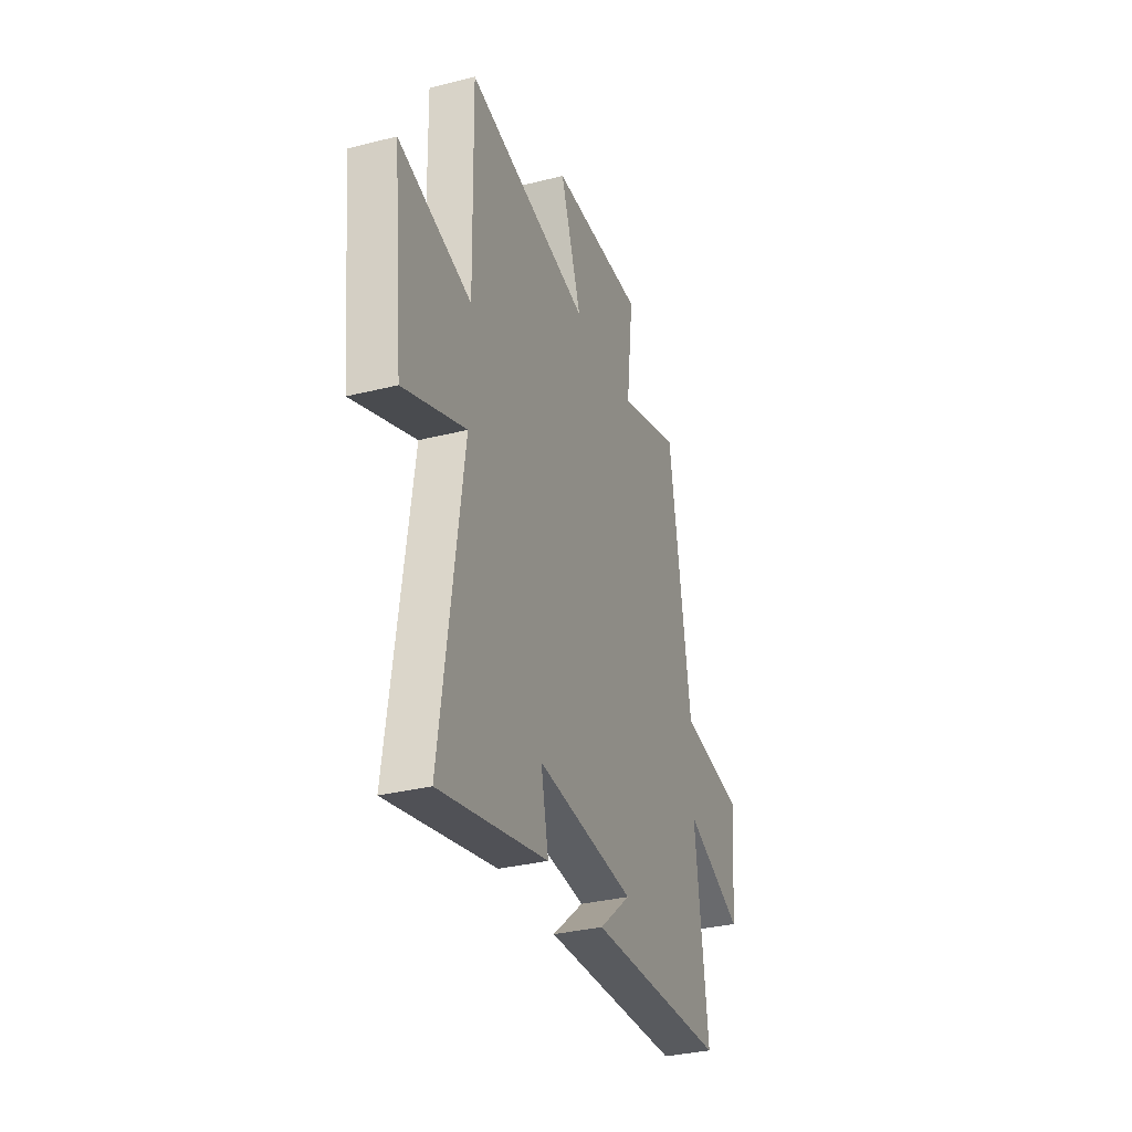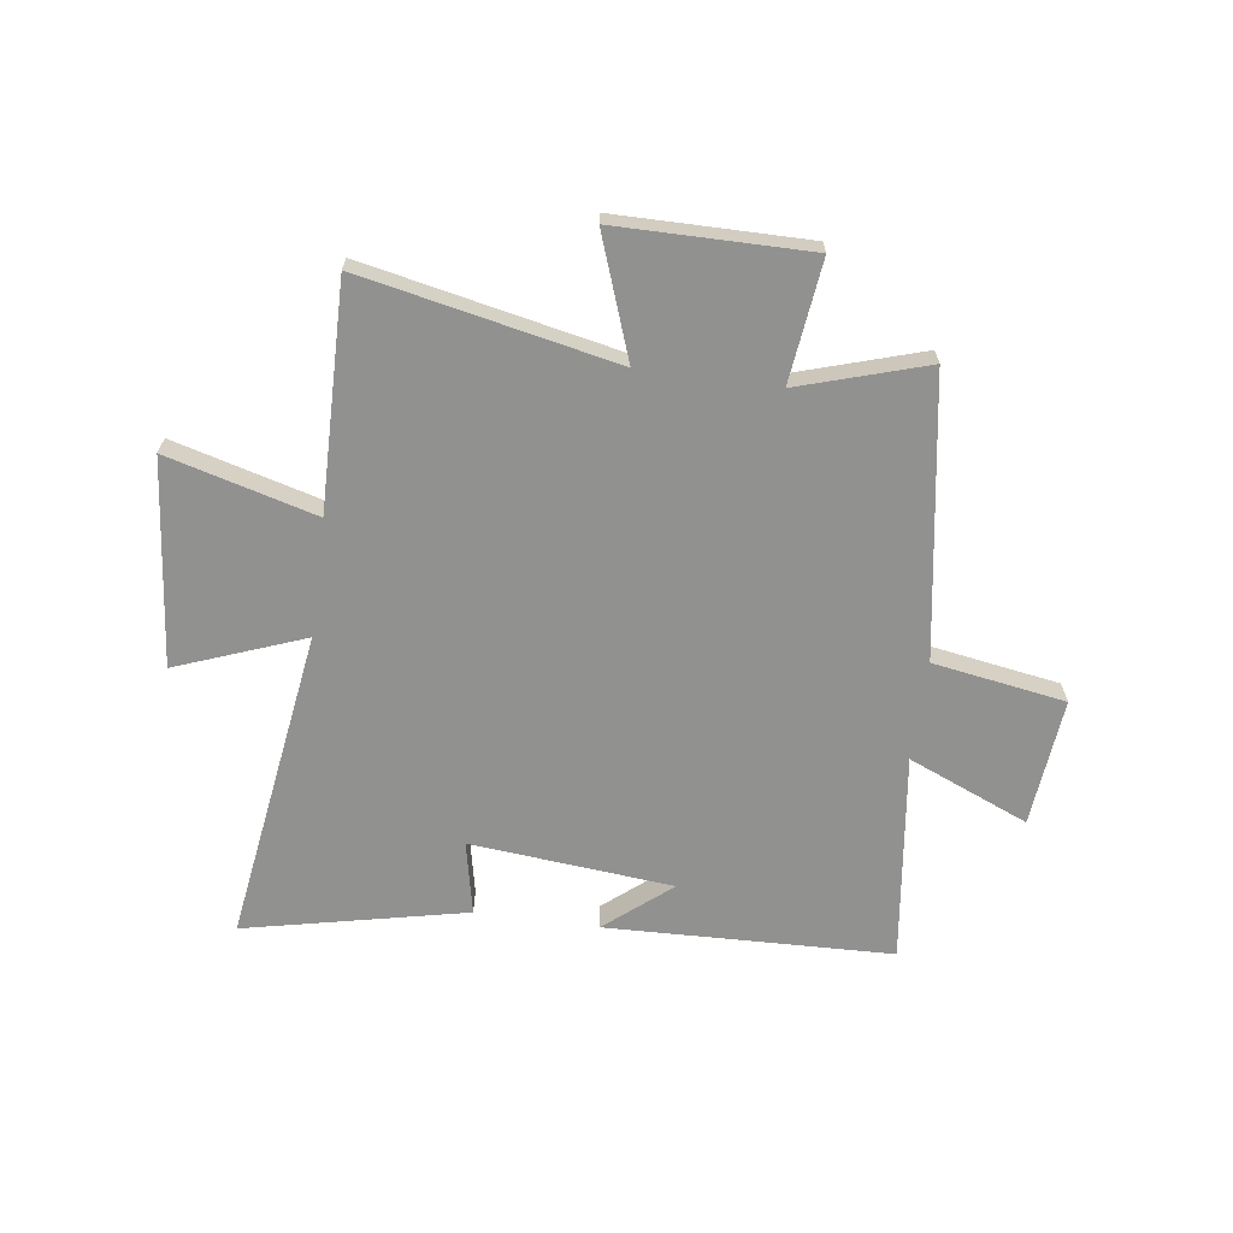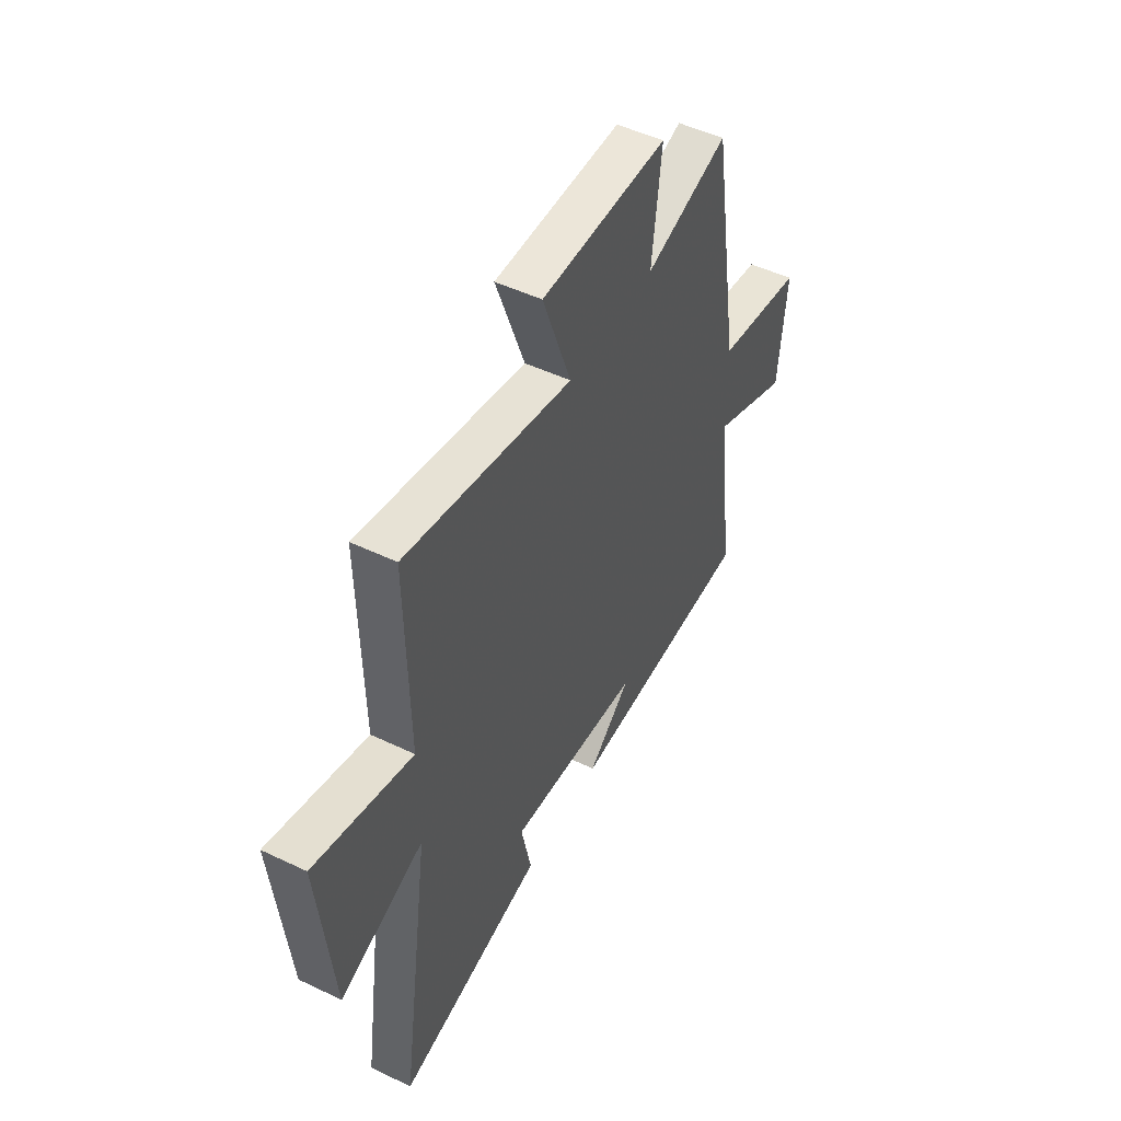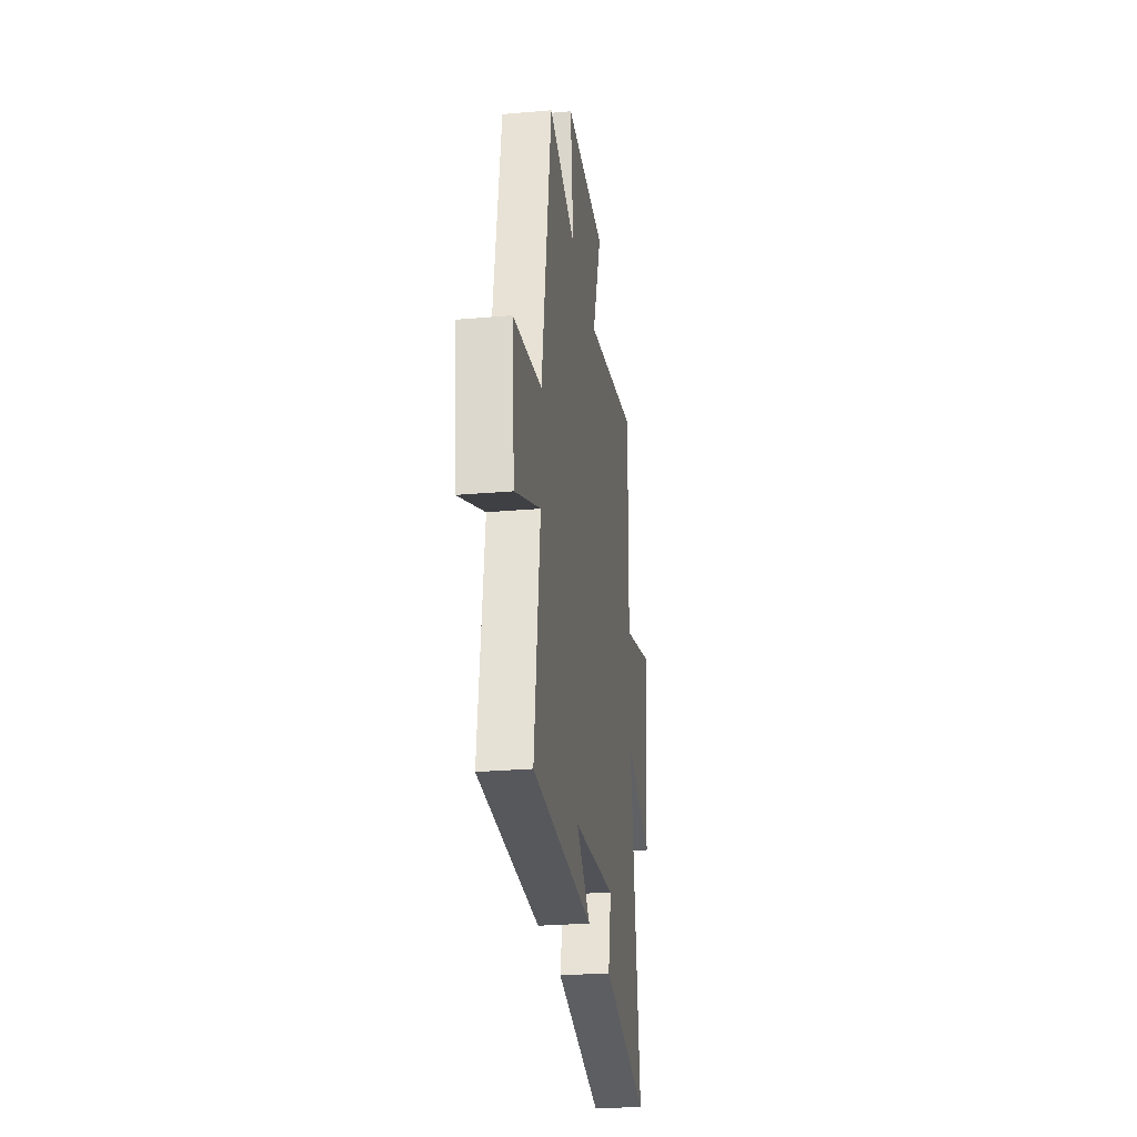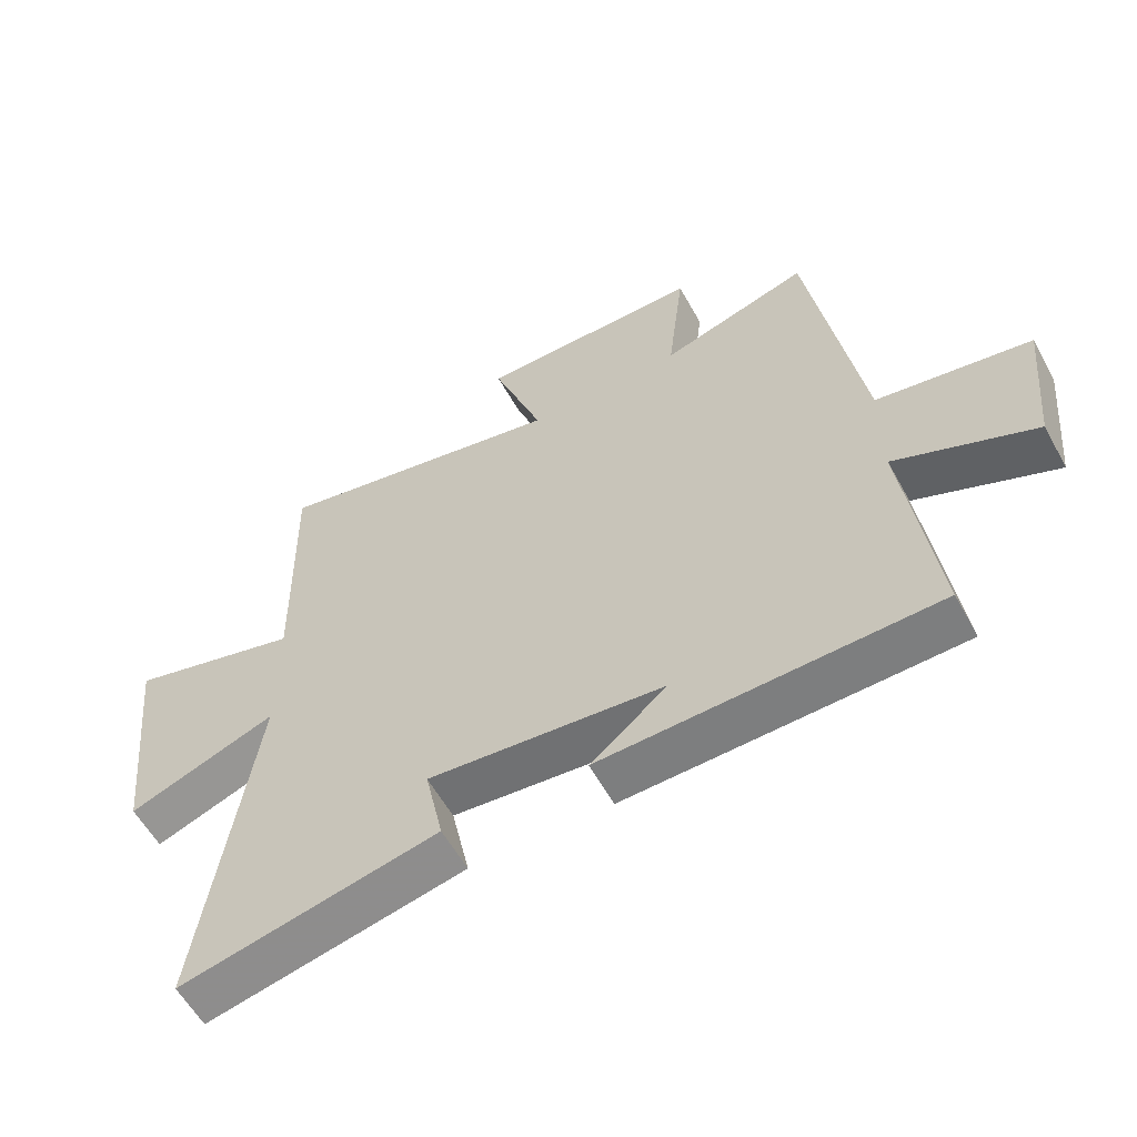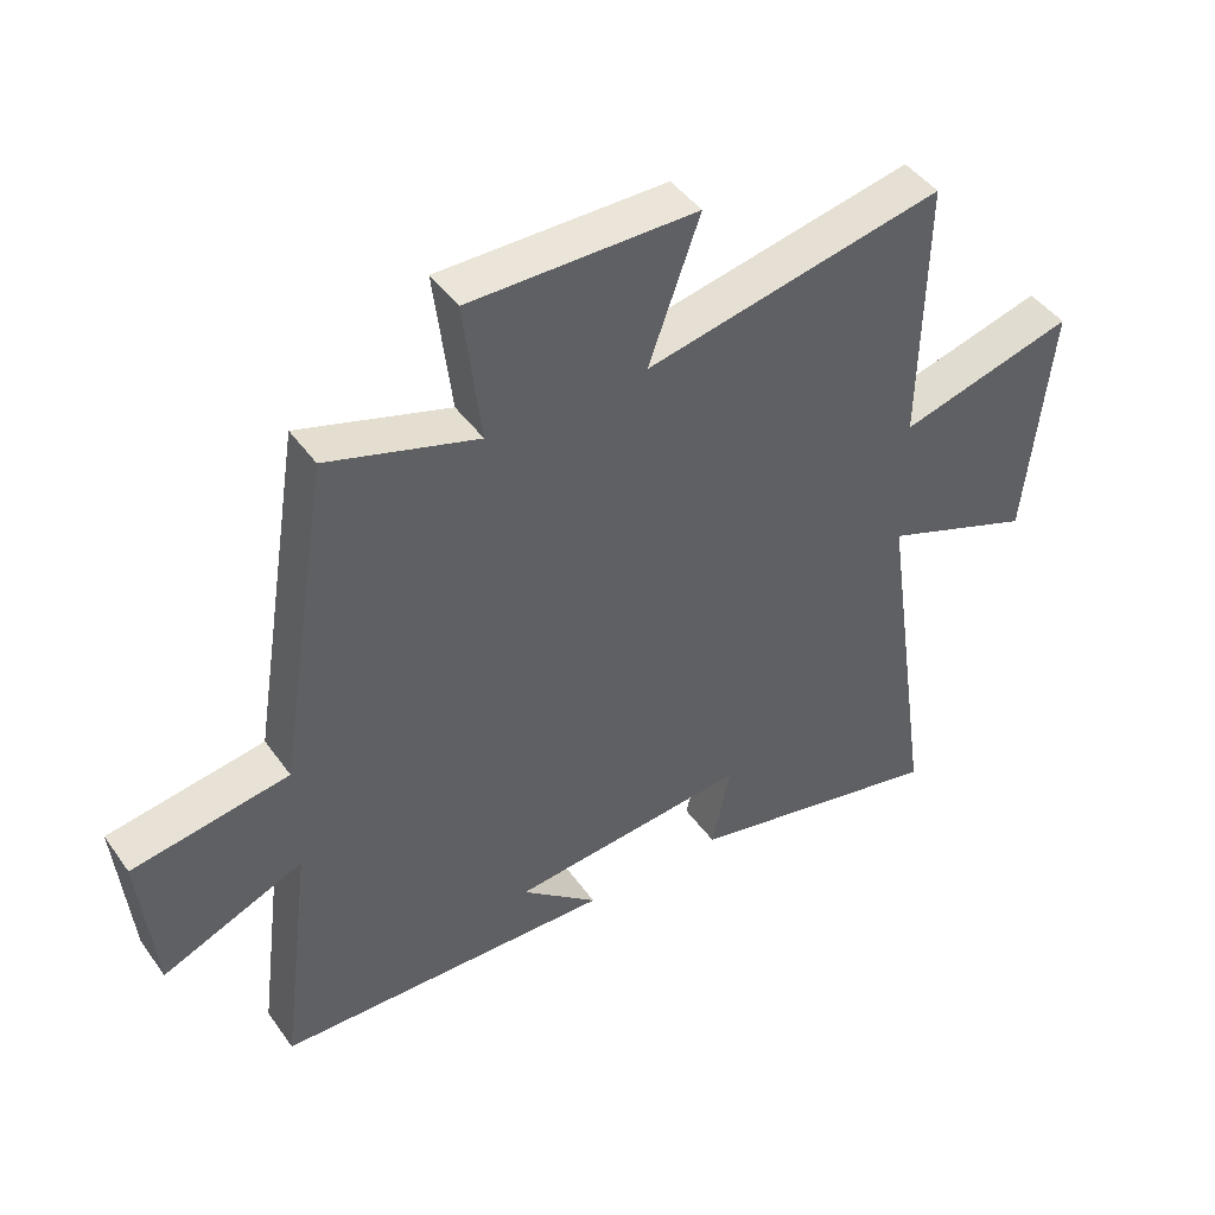
<metadata>
{"format":"obj","ext":"obj","renderer":"f3d","projection":"perspective","resolution":1024,"background":"white","views":[{"elev":-32.5,"azim":-70.6,"up":"+Z"},{"elev":-66.0,"azim":-7.8,"up":"+Y"},{"elev":49.6,"azim":-62.2,"up":"+Z"},{"elev":-26.8,"azim":97.8,"up":"+Z"},{"elev":-58.3,"azim":28.8,"up":"+Z"},{"elev":44.8,"azim":146.8,"up":"+Z"}]}
</metadata>
<code>
v -0.507 0.07 0.594
v -0.052 0.07 0.5
v -0.13 0.07 0.717
v 0.216 0.07 0.719
v 0.19 0.07 0.5
v 0.419 0.07 0.571
v 0.5 0.07 0.069
v 0.738 0.07 0.03
v 0.716 0.07 -0.2
v 0.5 0.07 -0.109
v 0.548 0.07 -0.484
v 0.034 0.07 -0.5
v 0.152 0.07 -0.402
v -0.212 0.07 -0.368
v -0.184 0.07 -0.5
v -0.582 0.07 -0.587
v -0.5 0.07 -0.022
v -0.729 0.07 -0.109
v -0.767 0.07 0.261
v -0.5 0.07 0.188
v -0.507 0 0.594
v -0.052 0 0.5
v -0.13 0 0.717
v 0.216 0 0.719
v 0.19 0 0.5
v 0.419 0 0.571
v 0.5 0 0.069
v 0.738 0 0.03
v 0.716 0 -0.2
v 0.5 0 -0.109
v 0.548 0 -0.484
v 0.034 0 -0.5
v 0.152 0 -0.402
v -0.212 0 -0.368
v -0.184 0 -0.5
v -0.582 0 -0.587
v -0.5 0 -0.022
v -0.729 0 -0.109
v -0.767 0 0.261
v -0.5 0 0.188
f 17 18 19 20
f 14 15 16 17
f 13 14 17 20
f 11 12 13
f 20 1 2
f 13 20 2
f 11 13 2
f 10 11 2
f 7 8 9 10
f 5 6 7 10
f 2 3 4 5
f 2 5 10
f 40 39 38 37
f 37 36 35 34
f 40 37 34 33
f 33 32 31
f 22 21 40
f 22 40 33
f 22 33 31
f 22 31 30
f 30 29 28 27
f 30 27 26 25
f 25 24 23 22
f 30 25 22
f 1 21 22 2
f 2 22 23 3
f 3 23 24 4
f 4 24 25 5
f 5 25 26 6
f 6 26 27 7
f 7 27 28 8
f 8 28 29 9
f 9 29 30 10
f 10 30 31 11
f 11 31 32 12
f 12 32 33 13
f 13 33 34 14
f 14 34 35 15
f 15 35 36 16
f 16 36 37 17
f 17 37 38 18
f 18 38 39 19
f 19 39 40 20
f 20 40 21 1

</code>
